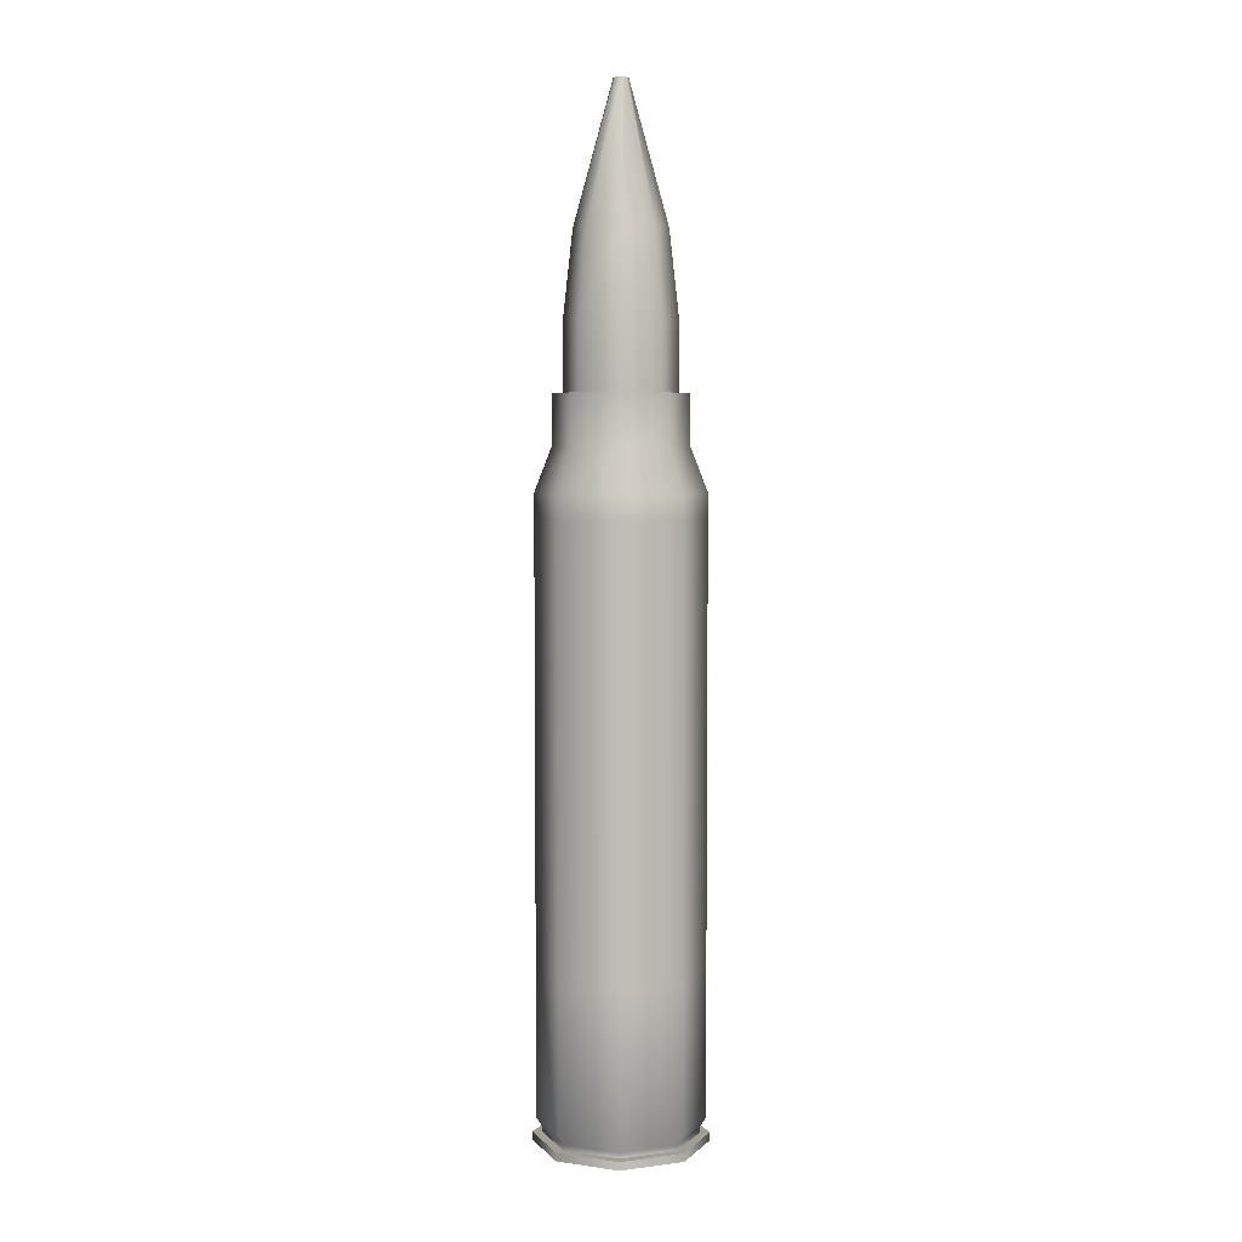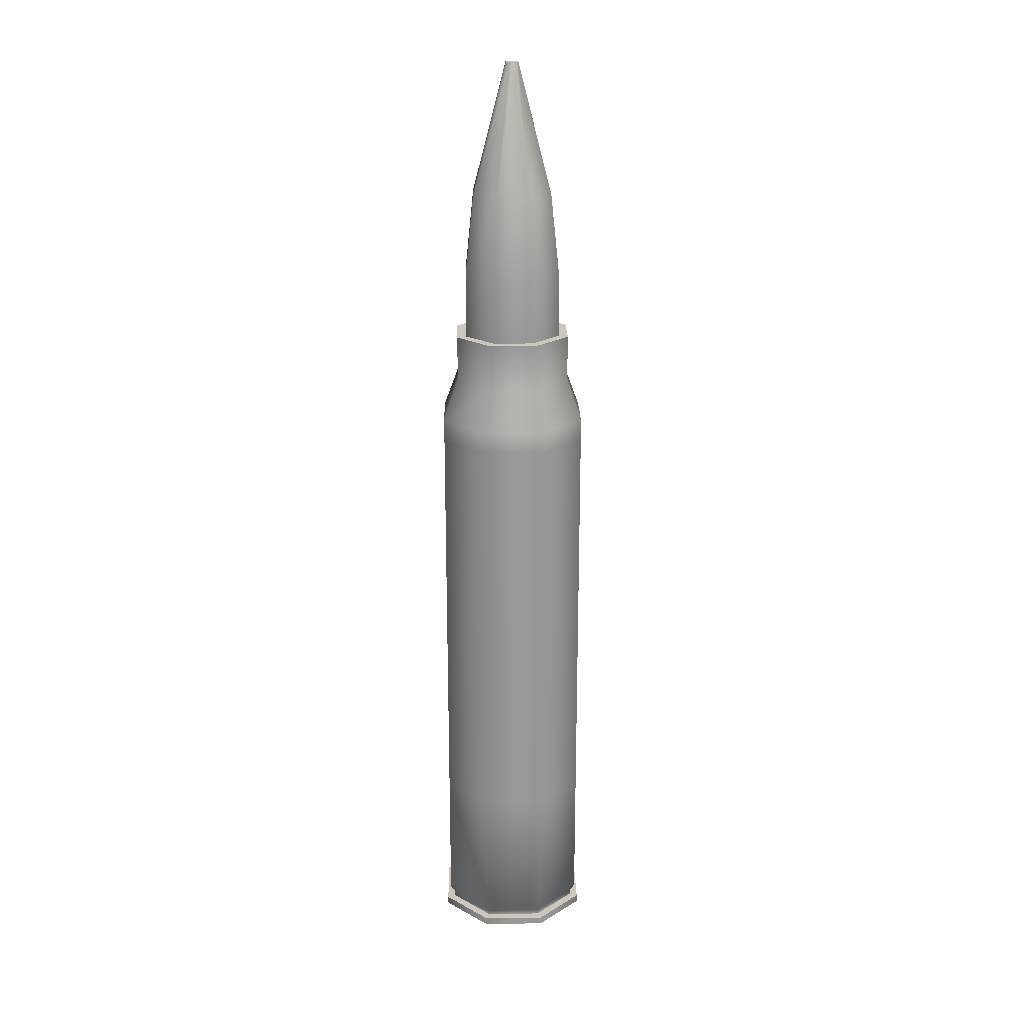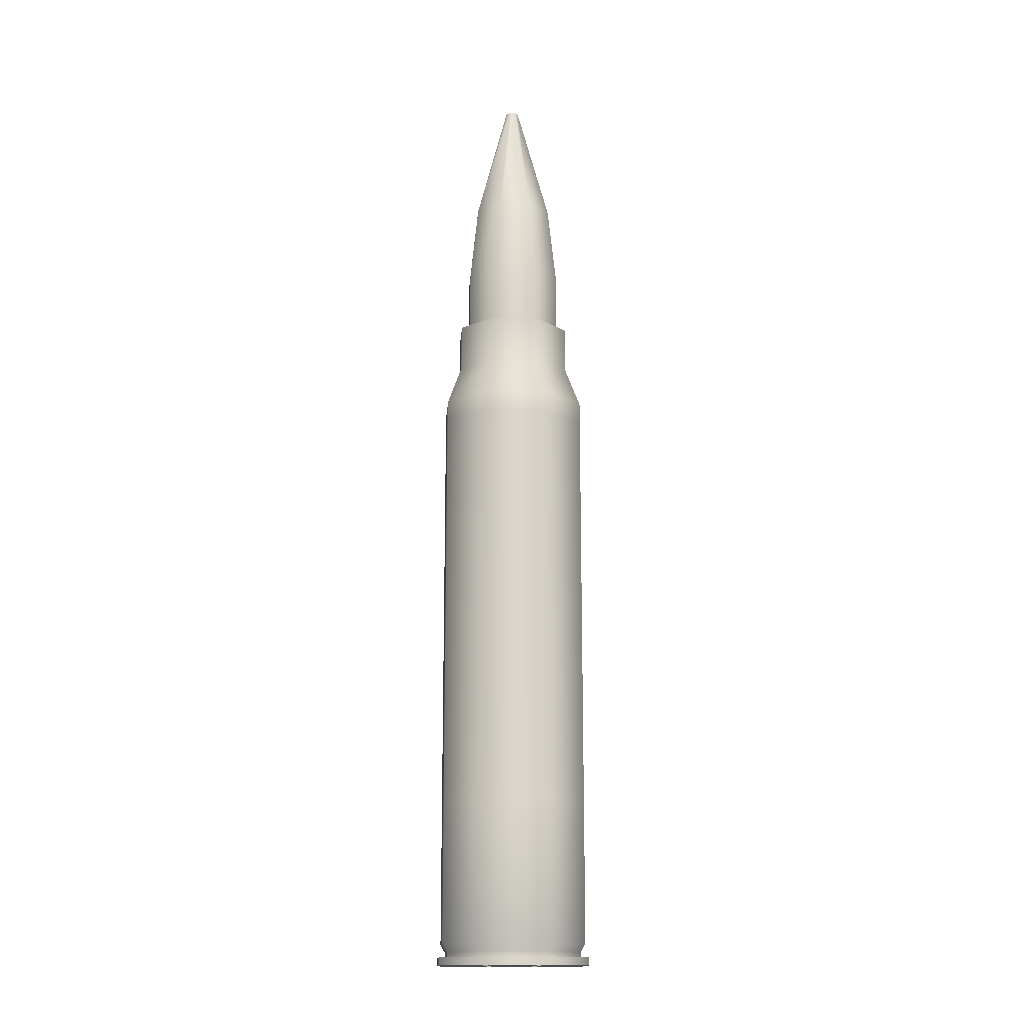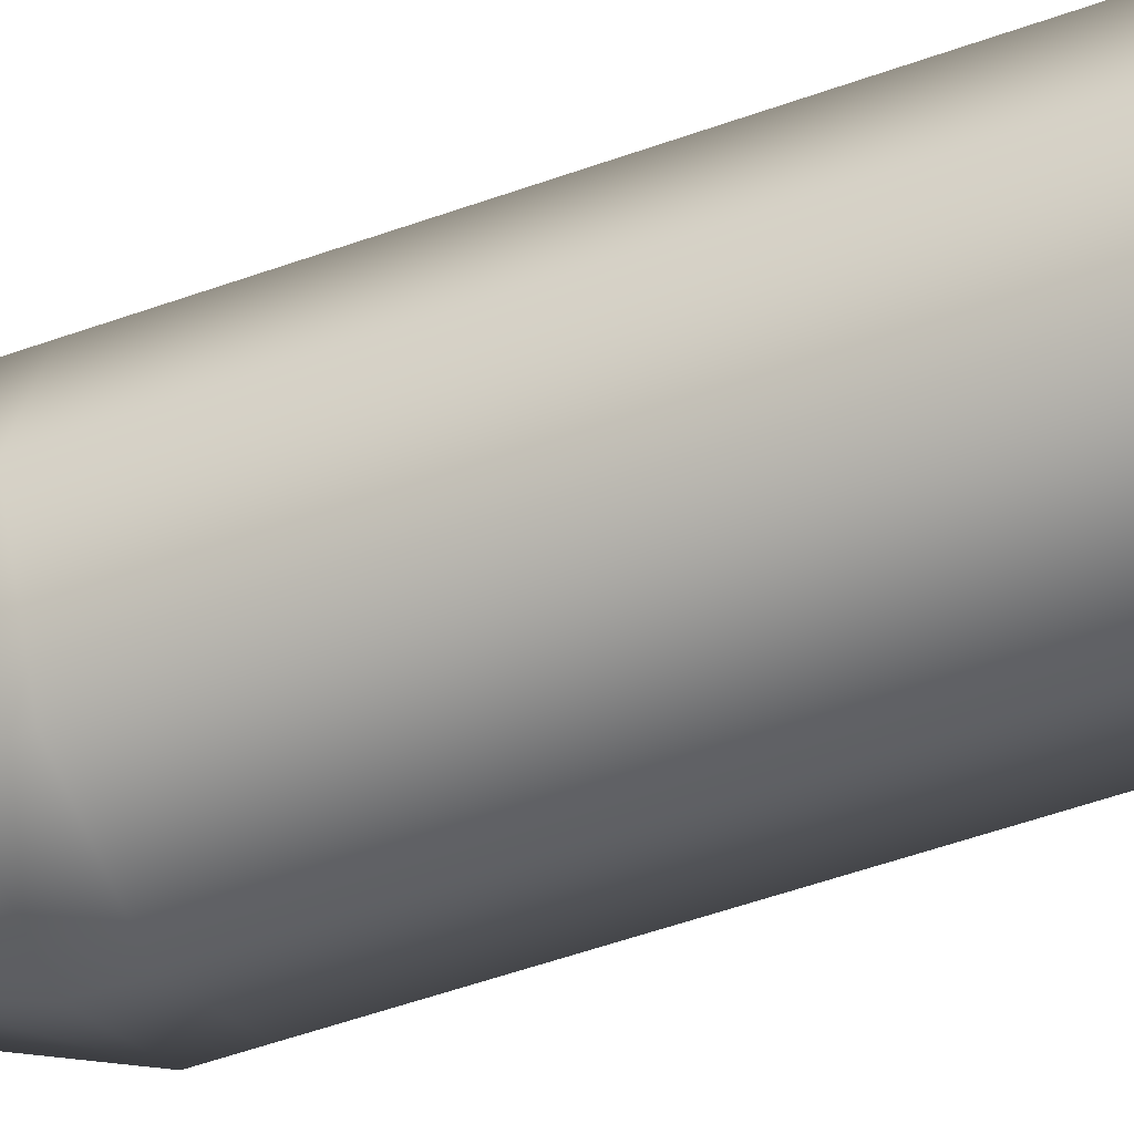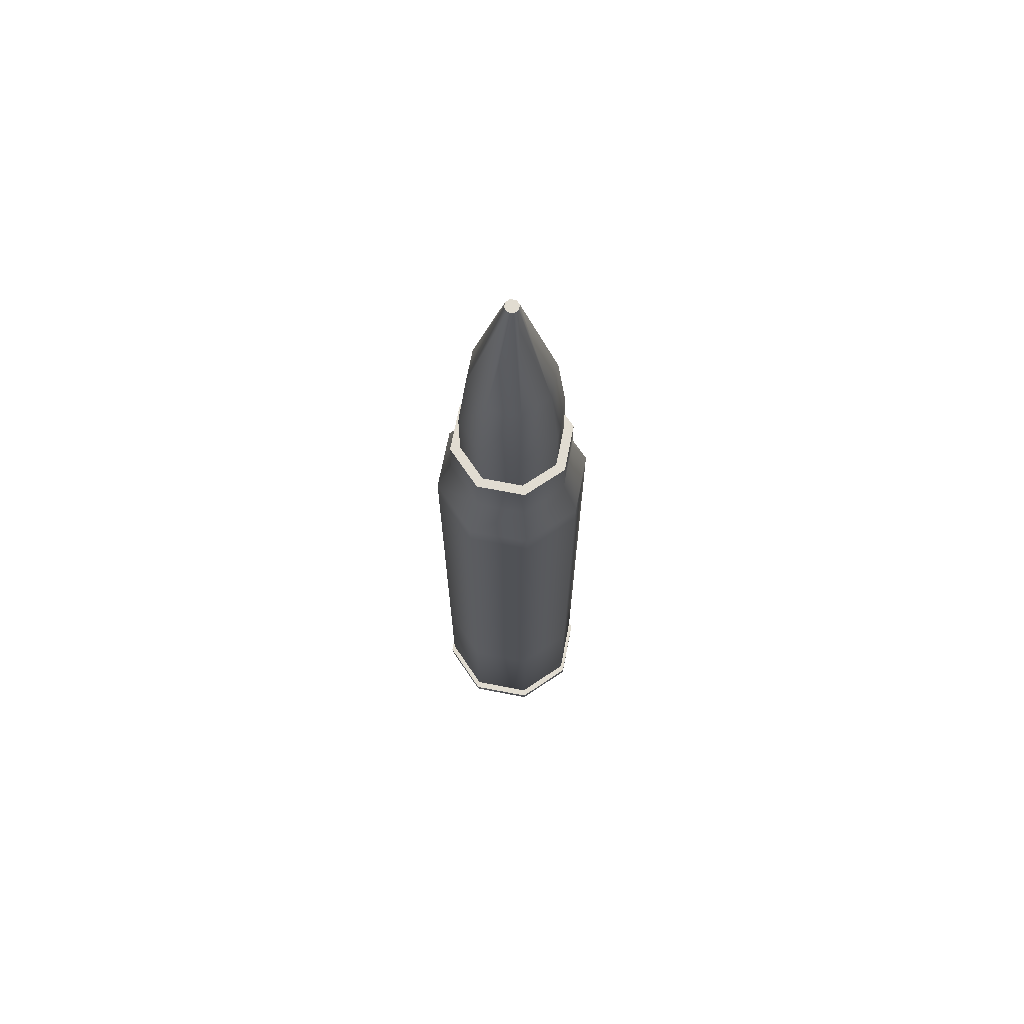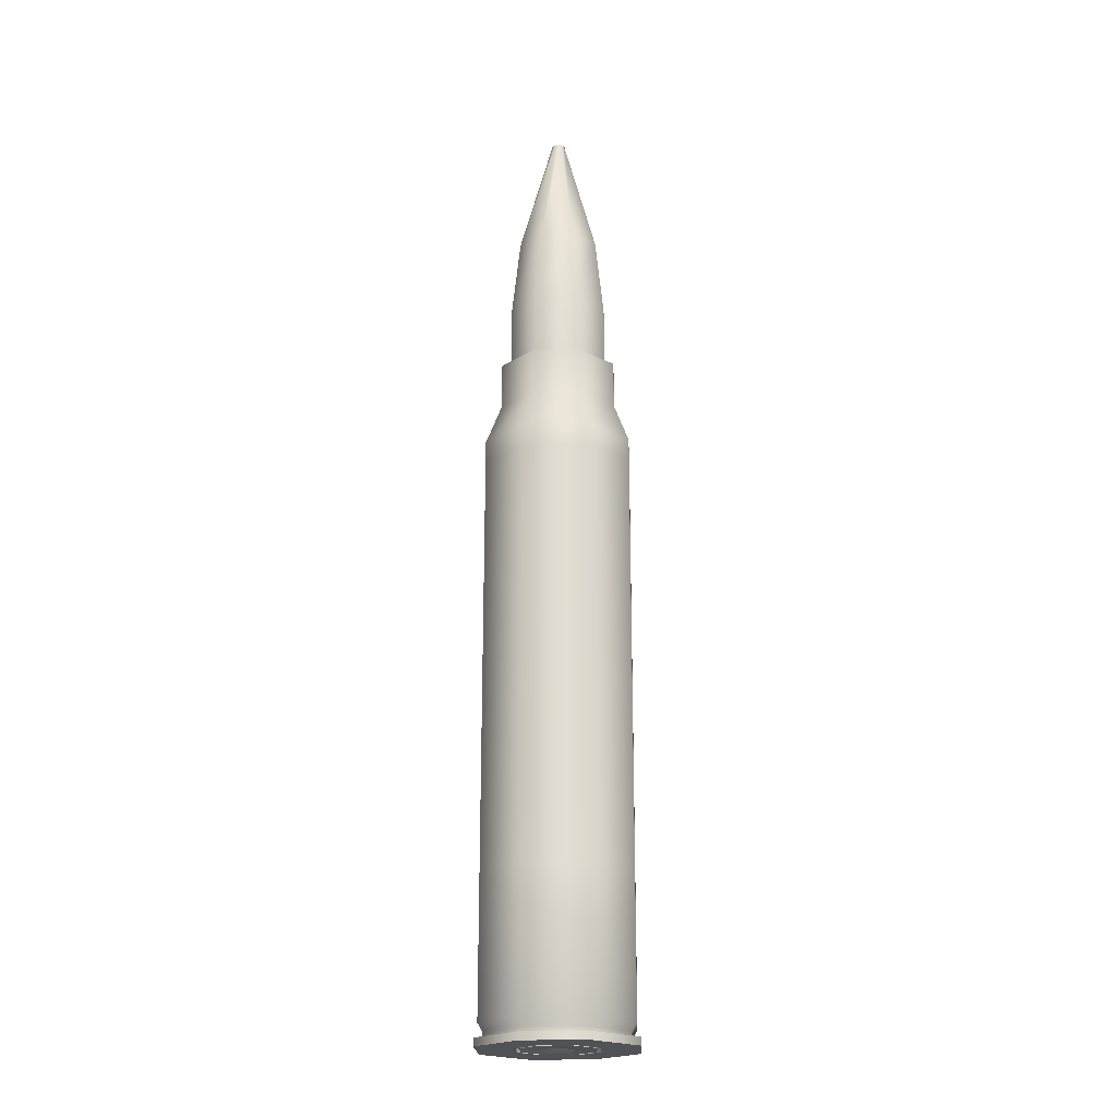
<metadata>
{"format":"obj","ext":"obj","renderer":"f3d","projection":"perspective","resolution":1024,"background":"white","views":[{"elev":5.2,"azim":135.8,"up":"+Y"},{"elev":21.4,"azim":111.1,"up":"+Y"},{"elev":-15.6,"azim":153.3,"up":"+Y"},{"elev":-42.5,"azim":-65.5,"up":"+Z"},{"elev":69.0,"azim":-11.5,"up":"+Y"},{"elev":-21.1,"azim":-19.9,"up":"+Y"}]}
</metadata>
<code>
g Bullet
v 0.1964 1.335 0
v 0.1389 1.335 -0.1389
v -8.586e-09 1.335 -0.1964
v -0.1389 1.335 -0.1389
v -0.1964 1.335 1.717e-08
v -0.1389 1.335 0.1389
v 2.342e-09 1.335 0.1964
v 0.1389 1.335 0.1389
v 0.1964 0.9876 0
v 0.1389 0.9876 -0.1389
v -8.586e-09 0.9876 -0.1964
v -0.1389 0.9876 -0.1389
v -0.1964 0.9876 1.717e-08
v -0.1389 0.9876 0.1389
v 2.342e-09 0.9876 0.1964
v 0.1389 0.9876 0.1389
v 0.1964 0.6399 0
v 0.1389 0.6399 -0.1389
v -8.586e-09 0.6399 -0.1964
v -0.1389 0.6399 -0.1389
v -0.1964 0.6399 1.717e-08
v -0.1389 0.6399 0.1389
v 2.342e-09 0.6399 0.1964
v 0.1389 0.6399 0.1389
v 0.1964 0.2923 0
v 0.1389 0.2923 -0.1389
v -8.586e-09 0.2923 -0.1964
v -0.1389 0.2923 -0.1389
v -0.1964 0.2923 1.717e-08
v -0.1389 0.2923 0.1389
v 2.342e-09 0.2923 0.1964
v 0.1389 0.2923 0.1389
v 0.1964 -0.05539 0
v 0.1389 -0.05539 -0.1389
v -8.586e-09 -0.05539 -0.1964
v -0.1389 -0.05539 -0.1389
v -0.1964 -0.05539 1.717e-08
v -0.1389 -0.05539 0.1389
v 2.342e-09 -0.05539 0.1964
v 0.1389 -0.05539 0.1389
v 0.1389 1.391 -0.1389
v 0.1964 1.391 3.552e-09
v 0.1389 1.391 0.1389
v -1.699e-08 1.391 -0.1964
v -0.1389 1.391 -0.1389
v -0.1964 1.391 1.362e-08
v -0.1389 1.391 0.1389
v -1.317e-08 1.391 0.1964
v 0.1105 1.495 -0.1105
v 0.1562 1.495 8.488e-09
v -2.686e-08 1.495 -0.1562
v 0.1105 1.495 0.1105
v -2.705e-08 1.495 0.1562
v -0.1105 1.495 -0.1105
v -0.1562 1.495 5.168e-09
v -0.1105 1.495 0.1105
v 0.1105 1.614 -0.1105
v 0.1562 1.614 7.75e-09
v -9.092e-09 1.614 -0.1562
v 0.1105 1.614 0.1105
v -0.1105 1.614 -0.1105
v -7.801e-09 1.614 0.1562
v -0.1105 1.614 0.1105
v -0.1562 1.614 5.906e-09
v 0.09241 1.614 -0.09241
v 0.1307 1.614 9.358e-09
v -7.301e-09 1.614 -0.1307
v 0.09241 1.614 0.09241
v -0.09241 1.614 -0.09241
v -6.833e-09 1.614 0.1307
v -0.1307 1.614 2.067e-09
v -0.09241 1.614 0.09241
v 0.09241 1.774 -0.09241
v 0.1307 1.774 1.172e-08
v -2.045e-08 1.774 -0.1307
v 0.09241 1.774 0.09241
v -0.09241 1.774 -0.09241
v -2.471e-08 1.774 0.1307
v -0.1307 1.774 -2.965e-10
v -0.09241 1.774 0.09241
v 0.07623 1.98 -0.07623
v 0.1078 1.98 1.011e-08
v 7.125e-10 1.98 -0.1078
v 0.07623 1.98 0.07623
v -0.07623 1.98 -0.07623
v -6.279e-09 1.98 0.1078
v -0.1078 1.98 -6.901e-10
v -0.07623 1.98 0.07623
v 0.01227 2.309 -0.01227
v 0.01735 2.309 1.828e-09
v 5.006e-08 2.309 -0.01735
v 0.01227 2.309 0.01227
v -0.01227 2.309 -0.01227
v 4.973e-08 2.309 0.01735
v -0.01735 2.309 -3.109e-10
v -0.01227 2.309 0.01227
v 0.1831 -0.0759 3.052e-09
v 0.1295 -0.0759 -0.1295
v 0.1295 -0.0759 0.1295
v -4.951e-09 -0.0759 -0.1831
v -0.1295 -0.0759 -0.1295
v -0.1831 -0.0759 1.295e-08
v -0.1295 -0.0759 0.1295
v -8.691e-10 -0.0759 0.1831
v 0.1831 -0.08885 6.364e-09
v 0.1295 -0.08885 -0.1295
v 0.1295 -0.08885 0.1295
v -1.675e-09 -0.08885 -0.1831
v -4.216e-09 -0.08885 0.1831
v -0.1295 -0.08885 -0.1295
v -0.1831 -0.08885 9.643e-09
v -0.1295 -0.08885 0.1295
v 0.2055 -0.08885 1.648e-08
v 0.1453 -0.08885 -0.1453
v 0.1453 -0.08885 0.1453
v 5.208e-09 -0.08885 -0.2055
v -1.182e-08 -0.08885 0.2055
v -0.1453 -0.08885 -0.1453
v -0.1453 -0.08885 0.1453
v -0.2055 -0.08885 1.482e-09
v 0.2055 -0.1086 1.648e-08
v 0.1453 -0.1086 -0.1453
v 0.1453 -0.1086 0.1453
v 5.145e-09 -0.1086 -0.2055
v -1.188e-08 -0.1086 0.2055
v -0.1453 -0.1086 -0.1453
v -0.1453 -0.1086 0.1453
v -0.2055 -0.1086 1.482e-09
v 0.106 -0.1086 8.831e-09
v 0.07492 -0.1086 -0.07492
v 0.07492 -0.1086 0.07492
v 2.985e-09 -0.1086 -0.106
v -6.46e-09 -0.1086 0.106
v -0.07492 -0.1086 -0.07492
v -0.07492 -0.1086 0.07492
v -0.106 -0.1086 4.322e-10
v 0.106 -0.09815 1.125e-08
v 0.07492 -0.09815 -0.07492
v 0.07492 -0.09815 0.07492
v 5.313e-09 -0.09815 -0.106
v -8.965e-09 -0.09815 0.106
v -0.07492 -0.09815 -0.07492
v -0.07492 -0.09815 0.07492
v -0.106 -0.09815 -1.985e-09
v 0.09692 -0.09815 1.144e-08
v 0.06853 -0.09815 -0.06853
v 0.06853 -0.09815 0.06853
v 6.011e-09 -0.09815 -0.09692
v -9.351e-09 -0.09815 0.09692
v -0.06853 -0.09815 -0.06853
v -0.06853 -0.09815 0.06853
v -0.09692 -0.09815 -2.966e-09
v 0.09692 -0.1086 1.052e-08
v 0.06853 -0.1086 -0.06853
v 0.06853 -0.1086 0.06853
v 4.943e-09 -0.1086 -0.09692
v -8.588e-09 -0.1086 0.09692
v -0.06853 -0.1086 -0.06853
v -0.06853 -0.1086 0.06853
v -0.09692 -0.1086 -2.05e-09
v 0.03899 -0.1086 3.887e-09
v 0.02757 -0.1086 -0.02757
v 0.02757 -0.1086 0.02757
v 1.642e-09 -0.1086 -0.03899
v -3.108e-09 -0.1086 0.03899
v -0.02757 -0.1086 -0.02757
v -0.02757 -0.1086 0.02757
v -0.03899 -0.1086 -4.778e-10
v 0.0005871 -0.09557 7.34e-11
v 0.0004151 -0.09557 -0.0004151
v 0.0004151 -0.09557 0.0004151
v 7.46e-10 -0.09557 -0.0005871
v 6.447e-10 -0.09557 0.0005871
v -0.0004151 -0.09557 -0.0004151
v -0.0004151 -0.09557 0.0004151
v -0.0005871 -0.09557 -2.208e-11
f 1 9 10 2
f 2 10 11 3
f 3 11 12 4
f 4 12 13 5
f 5 13 14 6
f 6 14 15 7
f 7 15 16 8
f 8 16 9 1
f 9 17 18 10
f 10 18 19 11
f 11 19 20 12
f 12 20 21 13
f 13 21 22 14
f 14 22 23 15
f 15 23 24 16
f 16 24 17 9
f 17 25 26 18
f 18 26 27 19
f 19 27 28 20
f 20 28 29 21
f 21 29 30 22
f 22 30 31 23
f 23 31 32 24
f 24 32 25 17
f 25 33 34 26
f 26 34 35 27
f 27 35 36 28
f 28 36 37 29
f 29 37 38 30
f 30 38 39 31
f 31 39 40 32
f 32 40 33 25
f 171 173 175 176 174 172 170 169
f 90 89 91 93 95 96 94 92
f 1 2 41 42
f 8 1 42 43
f 2 3 44 41
f 3 4 45 44
f 4 5 46 45
f 5 6 47 46
f 6 7 48 47
f 7 8 43 48
f 42 41 49 50
f 41 44 51 49
f 43 42 50 52
f 48 43 52 53
f 44 45 54 51
f 45 46 55 54
f 46 47 56 55
f 47 48 53 56
f 50 49 57 58
f 49 51 59 57
f 52 50 58 60
f 51 54 61 59
f 53 52 60 62
f 56 53 62 63
f 54 55 64 61
f 55 56 63 64
f 58 57 65 66
f 57 59 67 65
f 60 58 66 68
f 59 61 69 67
f 62 60 68 70
f 61 64 71 69
f 63 62 70 72
f 64 63 72 71
f 66 65 73 74
f 65 67 75 73
f 68 66 74 76
f 67 69 77 75
f 70 68 76 78
f 69 71 79 77
f 72 70 78 80
f 71 72 80 79
f 74 73 81 82
f 73 75 83 81
f 76 74 82 84
f 75 77 85 83
f 78 76 84 86
f 77 79 87 85
f 80 78 86 88
f 79 80 88 87
f 82 81 89 90
f 81 83 91 89
f 84 82 90 92
f 83 85 93 91
f 86 84 92 94
f 85 87 95 93
f 88 86 94 96
f 87 88 96 95
f 34 33 97 98
f 33 40 99 97
f 35 34 98 100
f 36 35 100 101
f 37 36 101 102
f 38 37 102 103
f 39 38 103 104
f 40 39 104 99
f 98 97 105 106
f 97 99 107 105
f 100 98 106 108
f 99 104 109 107
f 101 100 108 110
f 102 101 110 111
f 103 102 111 112
f 104 103 112 109
f 106 105 113 114
f 105 107 115 113
f 108 106 114 116
f 107 109 117 115
f 110 108 116 118
f 109 112 119 117
f 111 110 118 120
f 112 111 120 119
f 114 113 121 122
f 113 115 123 121
f 116 114 122 124
f 115 117 125 123
f 118 116 124 126
f 117 119 127 125
f 120 118 126 128
f 119 120 128 127
f 122 121 129 130
f 121 123 131 129
f 124 122 130 132
f 123 125 133 131
f 126 124 132 134
f 125 127 135 133
f 128 126 134 136
f 127 128 136 135
f 130 129 137 138
f 129 131 139 137
f 132 130 138 140
f 131 133 141 139
f 134 132 140 142
f 133 135 143 141
f 136 134 142 144
f 135 136 144 143
f 138 137 145 146
f 137 139 147 145
f 140 138 146 148
f 139 141 149 147
f 142 140 148 150
f 141 143 151 149
f 144 142 150 152
f 143 144 152 151
f 146 145 153 154
f 145 147 155 153
f 148 146 154 156
f 147 149 157 155
f 150 148 156 158
f 149 151 159 157
f 152 150 158 160
f 151 152 160 159
f 154 153 161 162
f 153 155 163 161
f 156 154 162 164
f 155 157 165 163
f 158 156 164 166
f 157 159 167 165
f 160 158 166 168
f 159 160 168 167
f 162 161 169 170
f 161 163 171 169
f 164 162 170 172
f 163 165 173 171
f 166 164 172 174
f 165 167 175 173
f 168 166 174 176
f 167 168 176 175

</code>
